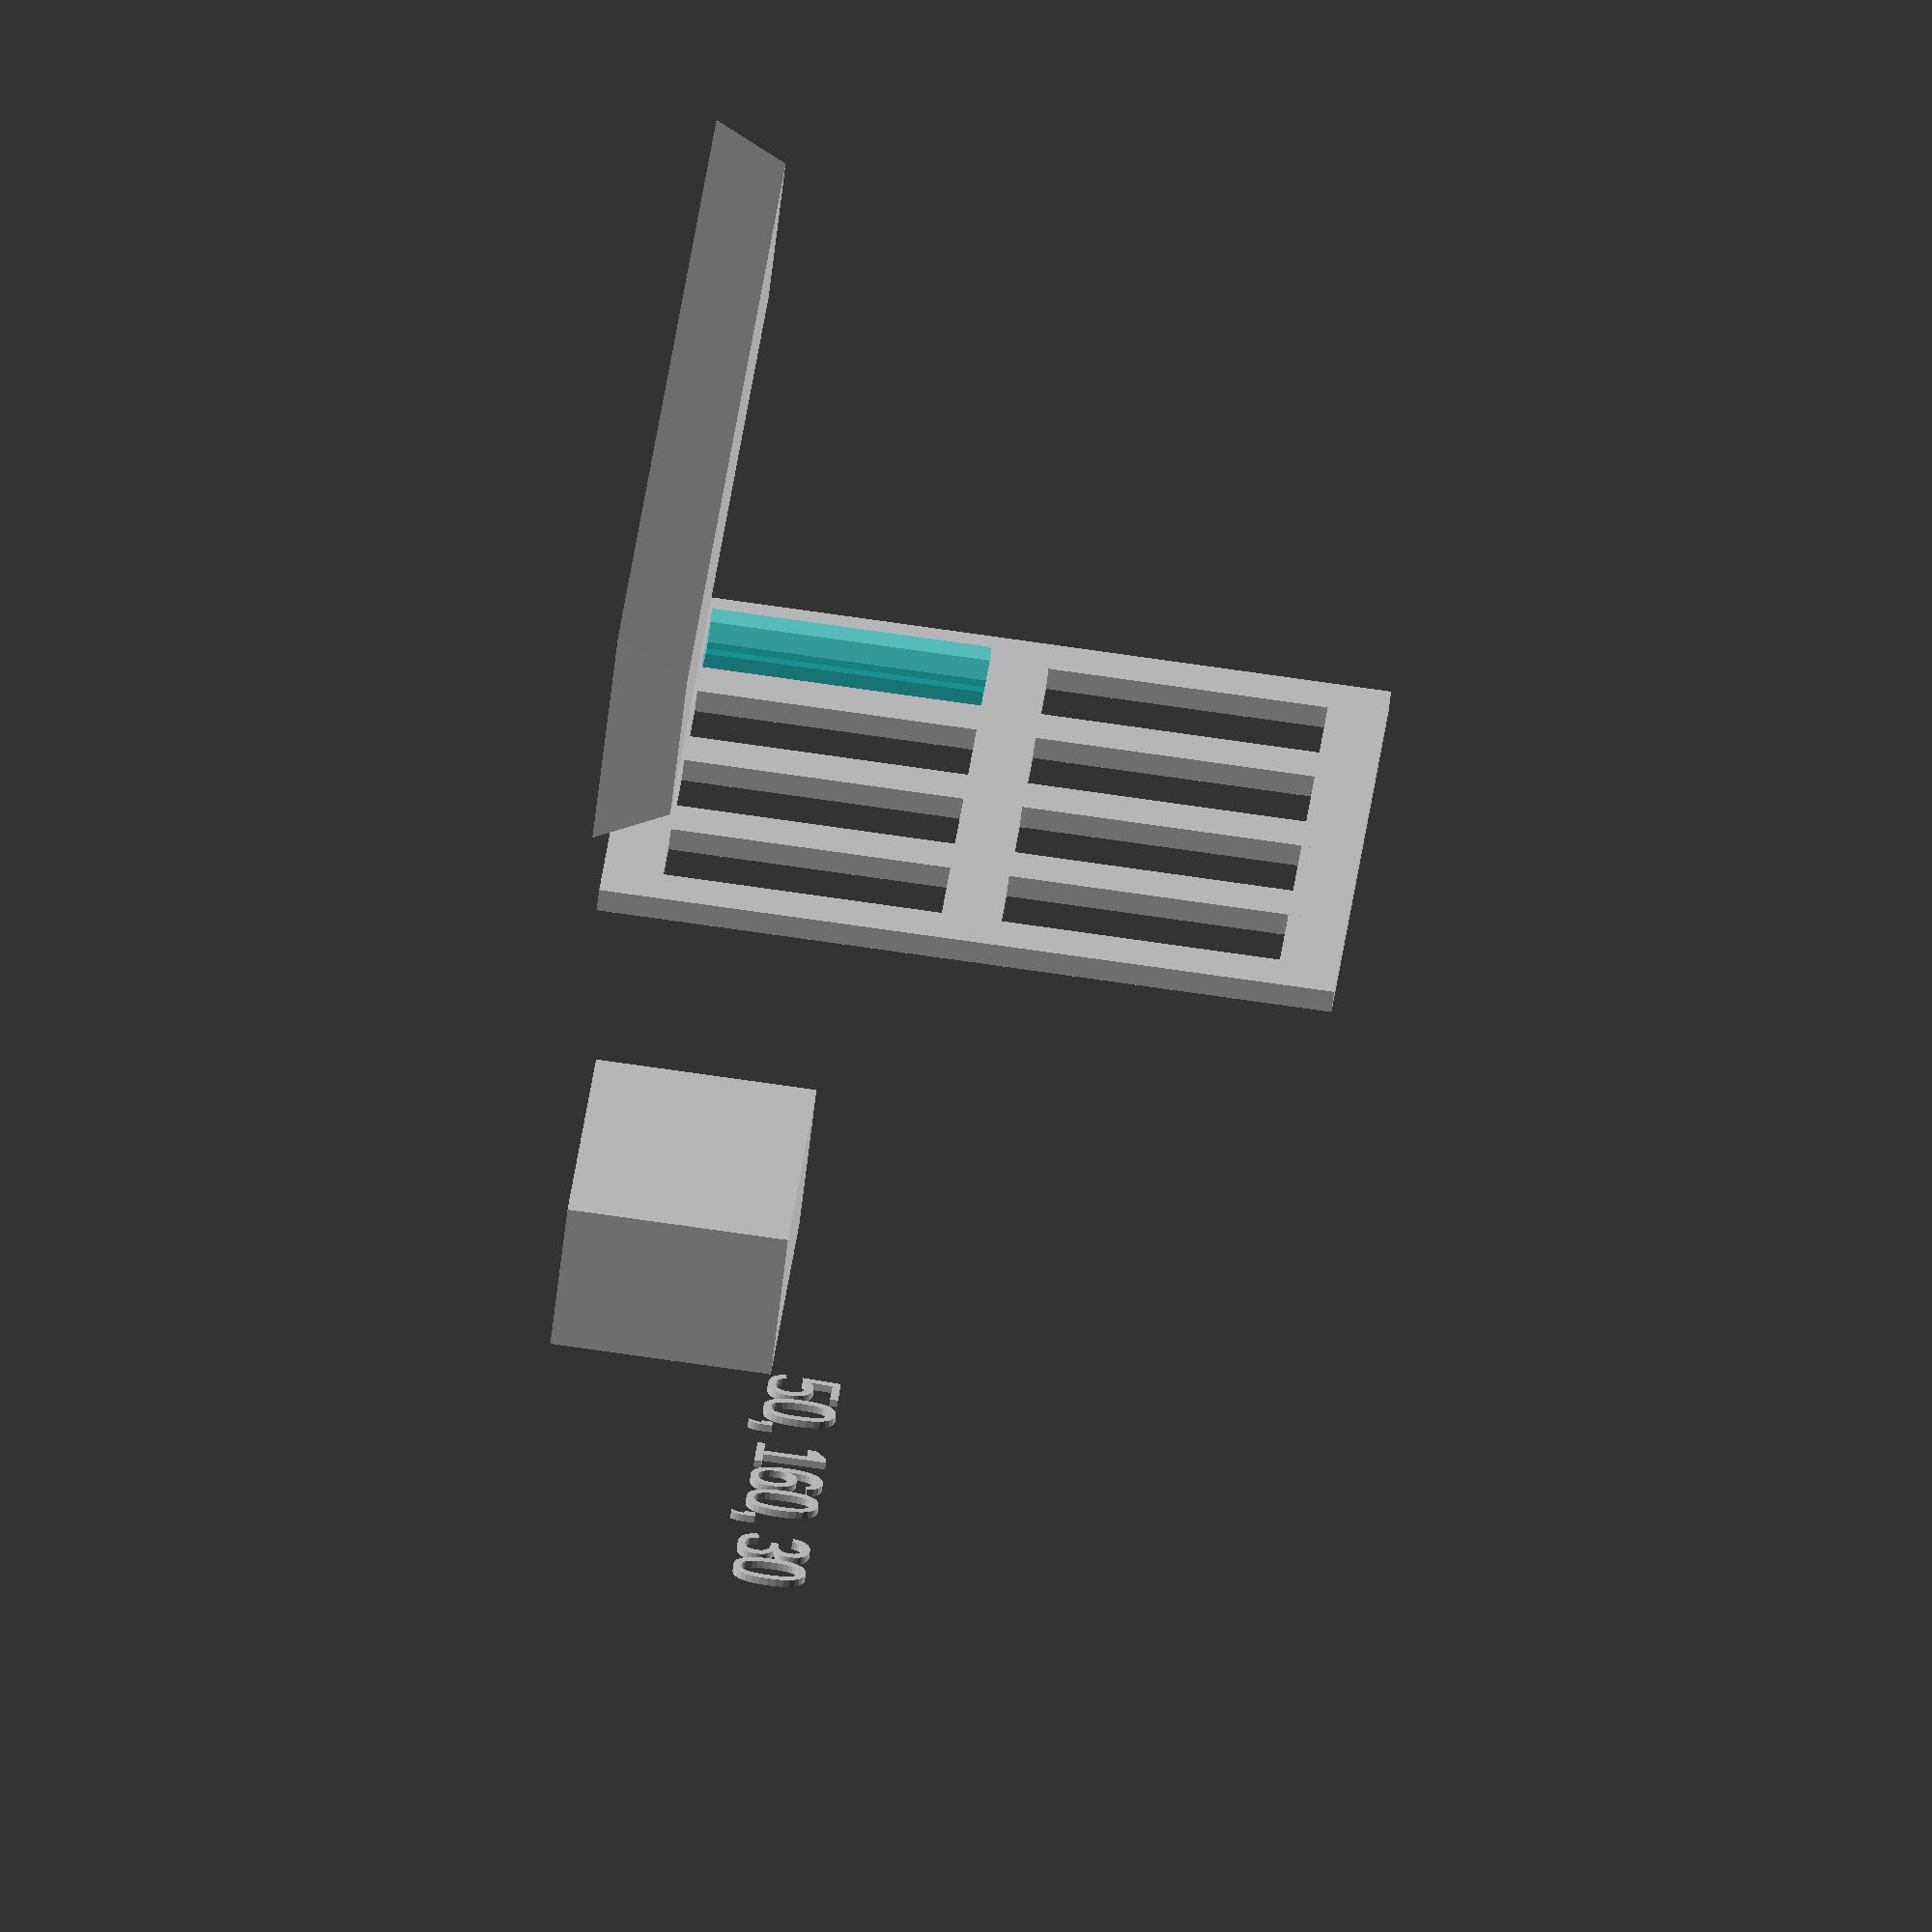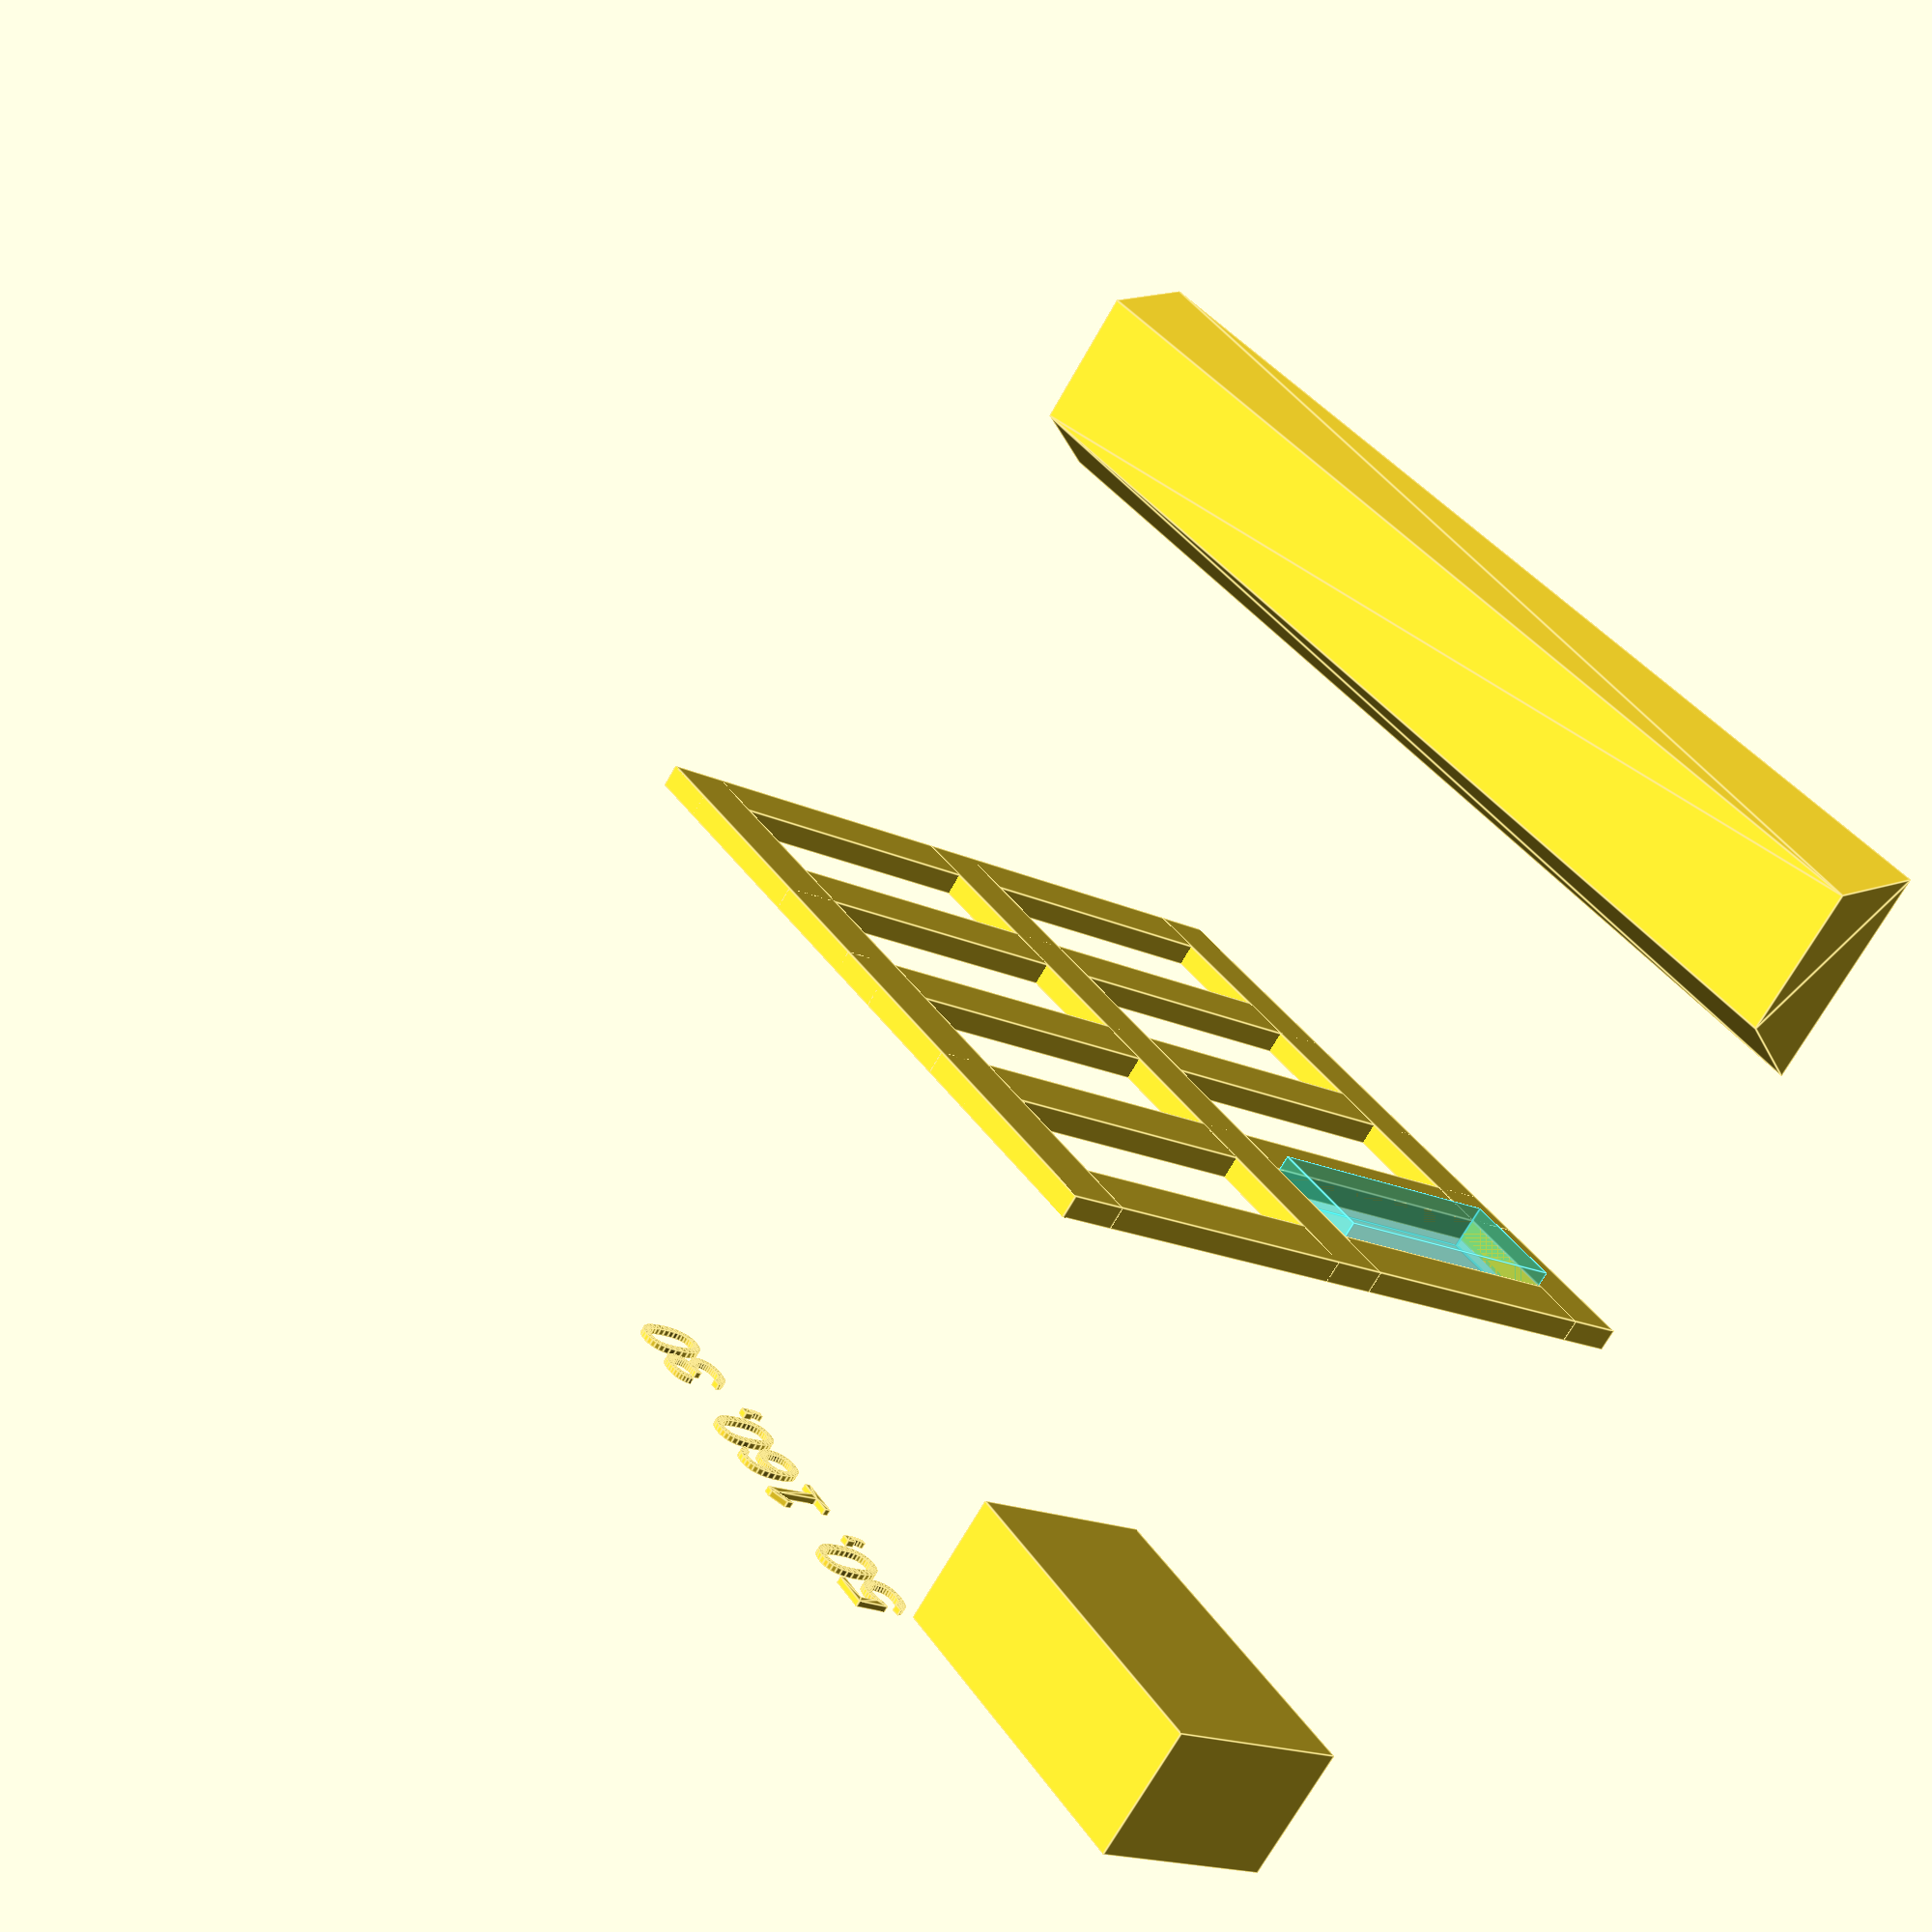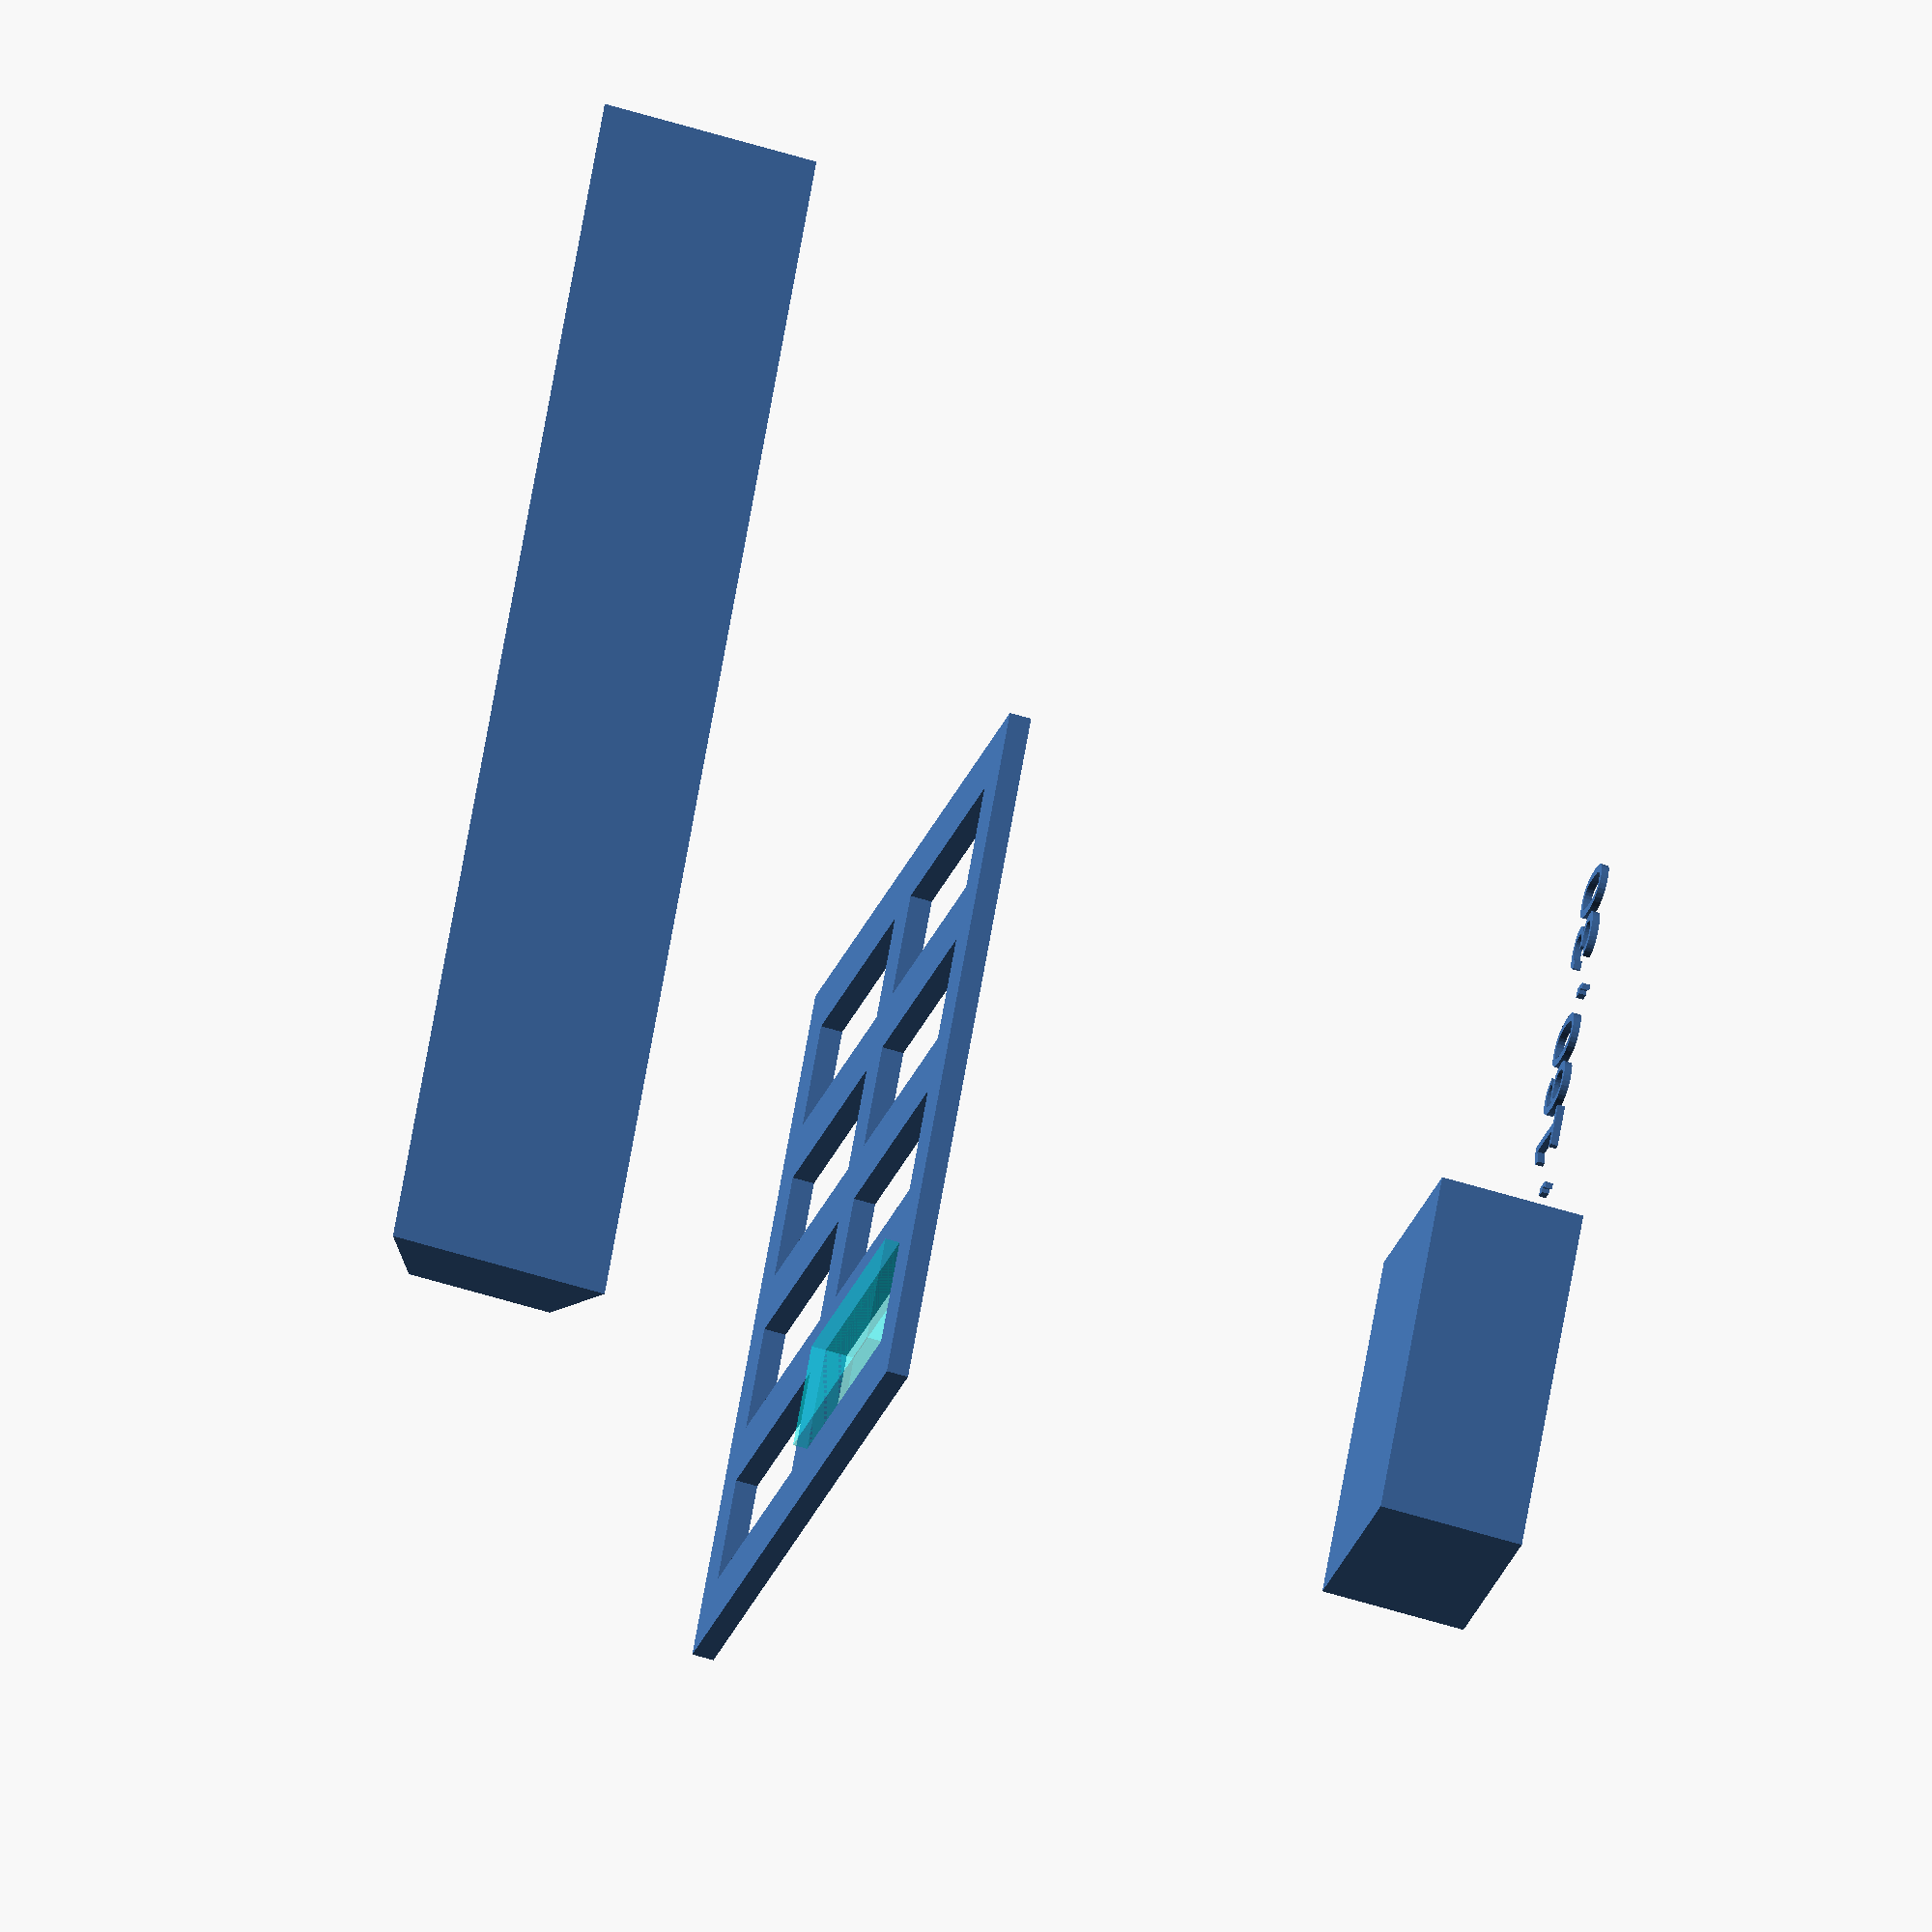
<openscad>
//helper
{
    /**
 * Standard right-angled triangle
 *
 * @param number  o_len  Length of the opposite side
 * @param number  a_len  Length of the adjacent side
 * @param number  depth  How wide/deep the triangle is in the 3rd dimension
 * @param boolean center Whether to center the triangle on the origin
 * @todo a better way ?
 */
module triangle(o_len, a_len, depth, center=false)
{
    centroid = center ? [-a_len/3, -o_len/3, -depth/2] : [0, 0, 0];
    translate(centroid) linear_extrude(height=depth)
    {
        polygon(points=[[0,0],[a_len,0],[0,o_len]], paths=[[0,1,2]]);
    }
}

module trapez3d(bottom = 30, top = 25, height = 10, length = 172){
    hull(){
            trapez(bottom, top, height);
            translate([length,0,0])
            trapez(bottom, top, height);
    }
}

translate([0,0,0])
trapez3d();

module trapez(bottom = 30, top = 25, height = 10){
    off = (bottom-top);
    CubePoints = [
  [  0,  0,  0 ],  //0
  [ 0,  bottom,  0 ],  //1
  [ 0,  bottom-off,  height ],  //2
  [  0,  off,  height ]  //3
];
CubeFaces = [
  [0,1,2,3]  // bottom
  ]; // left

polyhedron( CubePoints, CubeFaces );
}

}

function step_size(total, bar_width, steps) = (total-bar_width)/steps;

module grid(grid_width=40, grid_height=60, steps_wide=2, steps_high=3, bar_width=1, bar_depth=3, name="grid"){


    step_width = step_size(grid_width, bar_width, steps_wide);
    step_height = step_size(grid_height, bar_width, steps_high);

    if(name != "grid")
        echo (name, " steps ", step_width, step_height);

    if(steps_wide>0){
    for(s_wide=[0:steps_wide]){
        translate([s_wide*step_width,0,0])
        cube([bar_width, bar_depth, grid_height]);
    }}

    if(steps_high>0){
    for(s_height=[0:steps_high]){
        translate([0,0,s_height*step_height])
        cube([grid_width, bar_depth, bar_width]);
    }}

}

function getCenter(value, center=false) = center ? value/2 : value;

//ccube is a cube thats wants to translate itself and prints the upper edge coordingates in preview mode
module ccube(x,y,z,tx=0,ty=0,tz=0, center=false, force_preview=false) {
    translate([tx,ty,tz])
    cube([x,y,z], center);

    if($preview || force_preview){
        dx = tx+getCenter(x,center);
        dy = ty+getCenter(y,center);
        dz = tz+getCenter(z,center);

        translate([dx,dy,dz])
        rotate([90,0,0])
        text(str(dx,", ",dy,", ",dz)); 
    }
}

border = 8;
wide=4;
height=2;
translate([0,70,0])
grid(100,100, wide, height, bar_width=border);

// sample cube to fit in the hole

color("#00FFFF50")
translate([border,68, border])
cube([step_size(100,border,wide)-border,6,step_size(100,border,height)-border]);

ccube(50,20,30,0,140,0, force_preview=true);
</openscad>
<views>
elev=99.4 azim=56.4 roll=262.0 proj=o view=wireframe
elev=197.0 azim=44.6 roll=134.8 proj=p view=edges
elev=203.3 azim=80.1 roll=15.2 proj=o view=wireframe
</views>
